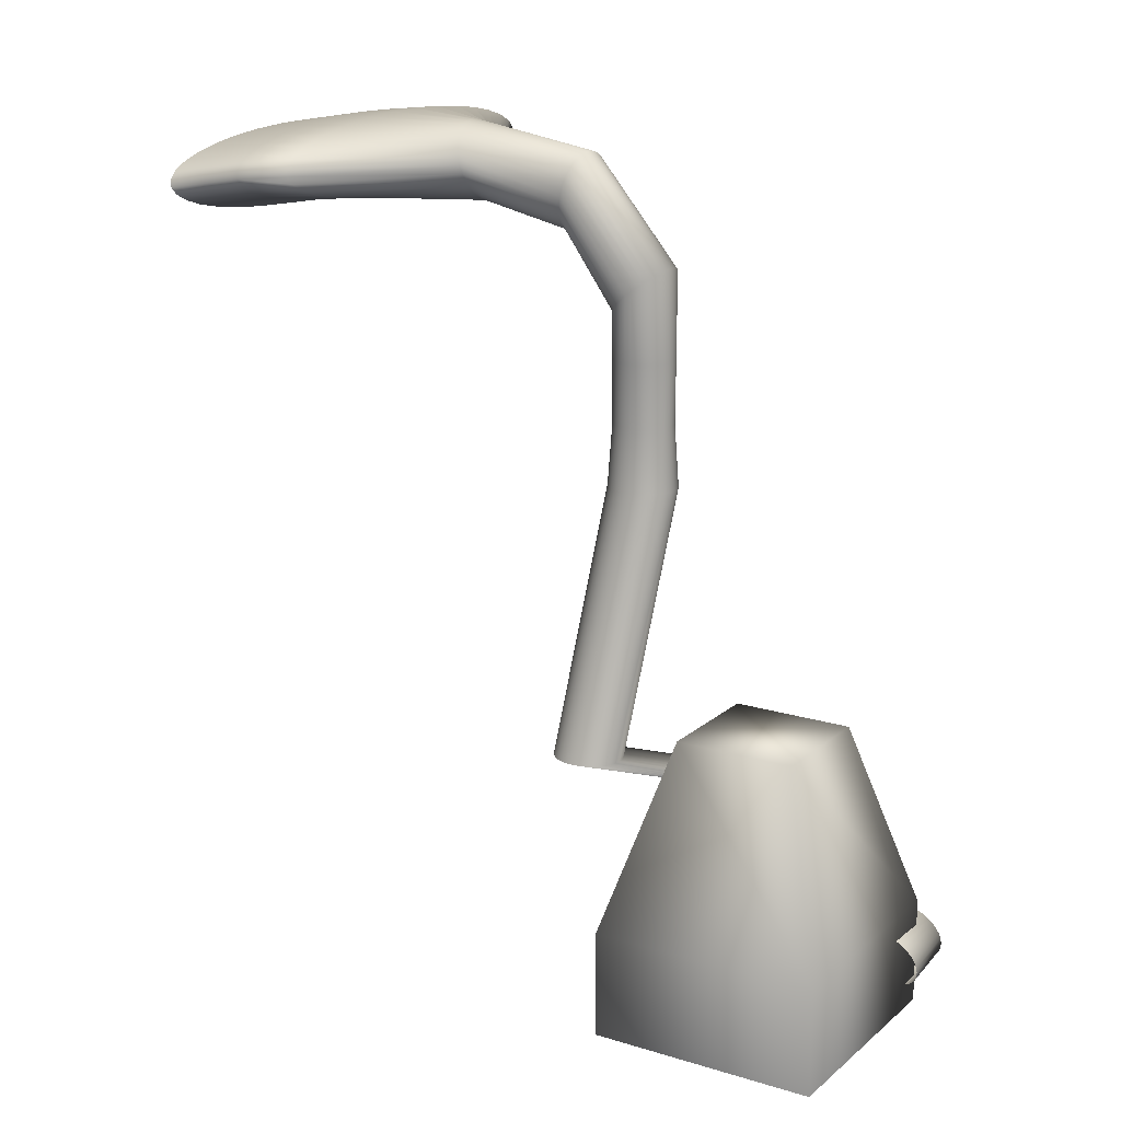
<metadata>
{"format":"obj","ext":"obj","renderer":"f3d","projection":"perspective","resolution":1024,"background":"white","views":[{"elev":17.3,"azim":-102.0,"up":"+Y"}]}
</metadata>
<code>
o vaccum
v 0.4609 0.9534 -0.8189
v 0.4758 0.9534 -0.8012
v 0.4867 0.9534 -0.7805
v 0.4932 0.9534 -0.7579
v 0.495 0.9534 -0.7339
v 0.4921 0.9534 -0.7097
v 0.4845 0.9534 -0.6862
v 0.4727 0.9534 -0.6642
v 0.457 0.9534 -0.6445
v 0.438 0.9534 -0.6281
v 0.4164 0.9534 -0.6153
v 0.3932 0.9534 -0.6069
v 0.3691 0.9534 -0.603
v 0.3452 0.9534 -0.6039
v 0.3222 0.9534 -0.6095
v 0.3012 0.9534 -0.6196
v 0.2829 0.9534 -0.6338
v 0.268 0.9534 -0.6515
v 0.2571 0.9534 -0.6721
v 0.2507 0.9534 -0.6948
v 0.2488 0.9534 -0.7187
v 0.2517 0.9534 -0.7429
v 0.2593 0.9534 -0.7665
v 0.2711 0.9534 -0.7885
v 0.2869 0.9534 -0.8081
v 0.3059 0.9534 -0.8246
v 0.3274 0.9534 -0.8373
v 0.3506 0.9534 -0.8457
v 0.3747 0.9534 -0.8496
v 0.3987 0.9534 -0.8487
v 0.4216 0.9534 -0.8431
v 0.4426 0.9534 -0.8331
v 0.6323 1.895 -0.5866
v 0.6473 1.895 -0.5687
v 0.6583 1.895 -0.5479
v 0.6649 1.895 -0.525
v 0.6667 1.895 -0.5008
v 0.6638 1.895 -0.4764
v 0.6562 1.895 -0.4526
v 0.6442 1.895 -0.4304
v 0.6283 1.895 -0.4106
v 0.6091 1.895 -0.3939
v 0.5874 1.895 -0.3811
v 0.5639 1.895 -0.3726
v 0.5396 1.895 -0.3687
v 0.5154 1.895 -0.3696
v 0.4923 1.895 -0.3752
v 0.4711 1.895 -0.3854
v 0.4526 1.895 -0.3997
v 0.4375 1.895 -0.4176
v 0.4265 1.895 -0.4384
v 0.42 1.895 -0.4613
v 0.4182 1.895 -0.4854
v 0.4211 1.895 -0.5099
v 0.4287 1.895 -0.5337
v 0.4407 1.895 -0.5559
v 0.4566 1.895 -0.5757
v 0.4757 1.895 -0.5924
v 0.4975 1.895 -0.6052
v 0.521 1.895 -0.6137
v 0.5453 1.895 -0.6176
v 0.5694 1.895 -0.6167
v 0.5926 1.895 -0.6111
v 0.6138 1.895 -0.6009
v 1.16 2.865 -1.266
v 1.068 2.872 -1.36
v 0.9845 2.884 -1.449
v 0.9114 2.9 -1.528
v 0.8519 2.921 -1.595
v 0.8083 2.944 -1.648
v 0.7823 2.97 -1.683
v 0.7749 2.997 -1.701
v 0.7863 3.025 -1.7
v 0.8162 3.052 -1.68
v 0.8633 3.077 -1.642
v 0.926 3.099 -1.588
v 1.002 3.118 -1.519
v 1.088 3.132 -1.439
v 1.18 3.141 -1.349
v 1.276 3.145 -1.255
v 1.372 3.144 -1.159
v 1.463 3.137 -1.065
v 1.547 3.126 -0.9763
v 1.62 3.109 -0.897
v 1.68 3.089 -0.8298
v 1.724 3.065 -0.7773
v 1.75 3.039 -0.7415
v 1.757 3.012 -0.7238
v 1.746 2.984 -0.7249
v 1.716 2.958 -0.7447
v 1.669 2.933 -0.7826
v 1.606 2.91 -0.8369
v 1.53 2.892 -0.9056
v 1.444 2.878 -0.9862
v 1.352 2.868 -1.075
v 1.256 2.864 -1.17
v 0.6222 2.356 -0.5761
v 0.6355 2.356 -0.5602
v 0.6453 2.356 -0.5417
v 0.6511 2.356 -0.5214
v 0.6527 2.356 -0.5
v 0.6501 2.356 -0.4783
v 0.6434 2.356 -0.4572
v 0.6328 2.356 -0.4374
v 0.6187 2.356 -0.4199
v 0.6016 2.356 -0.4051
v 0.5823 2.356 -0.3937
v 0.5615 2.356 -0.3861
v 0.5399 2.356 -0.3827
v 0.5185 2.356 -0.3834
v 0.4979 2.356 -0.3885
v 0.4791 2.356 -0.3975
v 0.4627 2.356 -0.4102
v 0.4493 2.356 -0.4261
v 0.4396 2.356 -0.4445
v 0.4338 2.356 -0.4649
v 0.4321 2.356 -0.4863
v 0.4347 2.356 -0.508
v 0.4415 2.356 -0.5291
v 0.4521 2.356 -0.5488
v 0.4662 2.356 -0.5664
v 0.4832 2.356 -0.5812
v 0.5025 2.356 -0.5926
v 0.5234 2.356 -0.6002
v 0.5449 2.356 -0.6036
v 0.5664 2.356 -0.6028
v 0.587 2.356 -0.5978
v 0.6058 2.356 -0.5888
v 0.6203 2.514 -0.5676
v 0.6359 2.516 -0.5482
v 0.6479 2.521 -0.5268
v 0.6558 2.529 -0.504
v 0.6594 2.539 -0.4808
v 0.6585 2.552 -0.4582
v 0.6531 2.567 -0.4368
v 0.6435 2.584 -0.4176
v 0.63 2.6 -0.4013
v 0.6131 2.617 -0.3886
v 0.5935 2.633 -0.3798
v 0.572 2.648 -0.3754
v 0.5493 2.661 -0.3756
v 0.5263 2.672 -0.3802
v 0.504 2.68 -0.3892
v 0.4831 2.685 -0.4022
v 0.4646 2.687 -0.4187
v 0.449 2.685 -0.4381
v 0.437 2.68 -0.4595
v 0.429 2.672 -0.4823
v 0.4255 2.662 -0.5054
v 0.4264 2.649 -0.5281
v 0.4317 2.634 -0.5495
v 0.4414 2.618 -0.5687
v 0.4549 2.601 -0.585
v 0.4718 2.584 -0.5977
v 0.4914 2.568 -0.6065
v 0.5129 2.553 -0.6108
v 0.5356 2.54 -0.6107
v 0.5586 2.529 -0.606
v 0.5809 2.521 -0.597
v 0.6017 2.516 -0.5841
v 0.7534 2.781 -0.6939
v 0.7702 2.785 -0.6741
v 0.7855 2.793 -0.6543
v 0.7985 2.807 -0.6354
v 0.8089 2.825 -0.6181
v 0.8161 2.847 -0.603
v 0.82 2.872 -0.5908
v 0.8203 2.899 -0.5818
v 0.8172 2.927 -0.5765
v 0.8106 2.955 -0.575
v 0.8008 2.981 -0.5774
v 0.7883 3.005 -0.5836
v 0.7734 3.026 -0.5934
v 0.7569 3.044 -0.6064
v 0.7392 3.056 -0.622
v 0.7211 3.064 -0.6398
v 0.7033 3.066 -0.659
v 0.6864 3.062 -0.6788
v 0.6712 3.054 -0.6985
v 0.6582 3.04 -0.7174
v 0.6478 3.022 -0.7348
v 0.6406 3 -0.7498
v 0.6367 2.975 -0.7621
v 0.6363 2.948 -0.7711
v 0.6395 2.92 -0.7764
v 0.6461 2.892 -0.7779
v 0.6559 2.866 -0.7755
v 0.6684 2.842 -0.7693
v 0.6832 2.82 -0.7595
v 0.6998 2.803 -0.7465
v 0.7175 2.791 -0.7308
v 0.7356 2.783 -0.7131
v 0.9605 2.865 -0.9519
v 0.9785 2.869 -0.9332
v 0.9967 2.878 -0.9165
v 1.014 2.893 -0.9024
v 1.031 2.911 -0.8913
v 1.045 2.933 -0.8837
v 1.058 2.958 -0.8799
v 1.067 2.985 -0.8801
v 1.073 3.013 -0.8842
v 1.076 3.04 -0.8921
v 1.075 3.066 -0.9034
v 1.07 3.09 -0.9178
v 1.062 3.11 -0.9347
v 1.052 3.126 -0.9535
v 1.038 3.138 -0.9733
v 1.022 3.145 -0.9936
v 1.005 3.146 -1.013
v 0.9871 3.142 -1.032
v 0.9689 3.133 -1.049
v 0.9512 3.118 -1.063
v 0.9347 3.1 -1.074
v 0.9201 3.078 -1.082
v 0.9079 3.053 -1.085
v 0.8986 3.026 -1.085
v 0.8925 2.998 -1.081
v 0.8899 2.971 -1.073
v 0.8908 2.945 -1.062
v 0.8953 2.921 -1.047
v 0.9032 2.901 -1.03
v 0.9141 2.885 -1.012
v 0.9276 2.873 -0.9919
v 0.9433 2.866 -0.9716
v 1.311 2.84 -1.423
v 1.22 2.847 -1.517
v 1.136 2.858 -1.606
v 1.063 2.875 -1.685
v 1.003 2.895 -1.752
v 0.9594 2.919 -1.805
v 0.9334 2.945 -1.841
v 0.926 2.972 -1.858
v 0.9374 2.999 -1.857
v 0.9673 3.026 -1.837
v 1.014 3.051 -1.799
v 1.077 3.073 -1.745
v 1.153 3.092 -1.676
v 1.239 3.106 -1.596
v 1.331 3.116 -1.507
v 1.427 3.12 -1.412
v 1.523 3.118 -1.316
v 1.615 3.112 -1.222
v 1.698 3.1 -1.133
v 1.772 3.084 -1.054
v 1.831 3.063 -0.9869
v 1.875 3.04 -0.9344
v 1.901 3.014 -0.8986
v 1.908 2.986 -0.881
v 1.897 2.959 -0.8821
v 1.867 2.932 -0.9019
v 1.82 2.907 -0.9397
v 1.757 2.885 -0.994
v 1.681 2.866 -1.063
v 1.595 2.852 -1.143
v 1.503 2.843 -1.233
v 1.407 2.839 -1.327
v 1.527 2.786 -1.639
v 1.435 2.793 -1.733
v 1.351 2.804 -1.822
v 1.278 2.821 -1.901
v 1.219 2.841 -1.968
v 1.175 2.865 -2.021
v 1.149 2.891 -2.056
v 1.142 2.918 -2.074
v 1.153 2.946 -2.073
v 1.183 2.972 -2.053
v 1.23 2.997 -2.015
v 1.293 3.019 -1.961
v 1.369 3.038 -1.892
v 1.454 3.052 -1.812
v 1.547 3.062 -1.722
v 1.643 3.066 -1.628
v 1.739 3.064 -1.532
v 1.83 3.058 -1.438
v 1.914 3.046 -1.349
v 1.987 3.03 -1.27
v 2.047 3.009 -1.203
v 2.09 2.986 -1.15
v 2.116 2.96 -1.114
v 2.124 2.932 -1.097
v 2.112 2.905 -1.098
v 2.083 2.878 -1.118
v 2.035 2.853 -1.156
v 1.973 2.831 -1.21
v 1.897 2.812 -1.279
v 1.811 2.798 -1.359
v 1.719 2.789 -1.448
v 1.623 2.785 -1.543
v 0.4536 2.125 -0.5479
v 0.4675 2.125 -0.5652
v 0.5817 2.125 -0.3954
v 0.5612 2.125 -0.3879
v 0.4842 2.125 -0.5797
v 0.54 2.125 -0.3845
v 0.5032 2.125 -0.5909
v 0.5189 2.125 -0.3853
v 0.5237 2.125 -0.5984
v 0.4987 2.125 -0.3902
v 0.6209 2.125 -0.5747
v 0.634 2.125 -0.5591
v 0.5449 2.125 -0.6018
v 0.4802 2.125 -0.3991
v 0.6436 2.125 -0.5409
v 0.566 2.125 -0.601
v 0.464 2.125 -0.4116
v 0.6493 2.125 -0.5209
v 0.5862 2.125 -0.5961
v 0.4509 2.125 -0.4272
v 0.6509 2.125 -0.4999
v 0.6047 2.125 -0.5872
v 0.4413 2.125 -0.4454
v 0.6483 2.125 -0.4785
v 0.4356 2.125 -0.4654
v 0.6417 2.125 -0.4578
v 0.434 2.125 -0.4864
v 0.6312 2.125 -0.4384
v 0.4366 2.125 -0.5077
v 0.6174 2.125 -0.4211
v 0.4432 2.125 -0.5285
v 0.6006 2.125 -0.4066
v 0.8827 0.6576 -0.1808
v 0.8975 0.6576 -0.163
v 0.9084 0.6576 -0.1424
v 0.9149 0.6576 -0.1197
v 0.9167 0.6576 -0.09583
v 0.9138 0.6576 -0.07163
v 0.9063 0.6576 -0.04807
v 0.8944 0.6576 -0.02605
v 0.8787 0.6576 -0.006423
v 0.8597 0.6576 0.01006
v 0.8382 0.6576 0.02277
v 0.8149 0.6576 0.03122
v 0.7909 0.6576 0.03508
v 0.7669 0.6576 0.0342
v 0.744 0.6576 0.02861
v 0.723 0.6576 0.01854
v 0.7047 0.6576 0.004361
v 0.6898 0.6576 -0.01337
v 0.6789 0.6576 -0.03398
v 0.6724 0.6576 -0.05667
v 0.6706 0.6576 -0.08058
v 0.6735 0.6576 -0.1048
v 0.681 0.6576 -0.1283
v 0.6929 0.6576 -0.1504
v 0.7086 0.6576 -0.17
v 0.7276 0.6576 -0.1865
v 0.7491 0.6576 -0.1992
v 0.7724 0.6576 -0.2076
v 0.7965 0.6576 -0.2115
v 0.8204 0.6576 -0.2106
v 0.8433 0.6576 -0.205
v 0.8644 0.6576 -0.1949
v 0.9253 0.2745 0.06113
v 0.9401 0.2745 0.07886
v 0.951 0.2745 0.09947
v 0.9575 0.2745 0.1222
v 0.9593 0.2745 0.1461
v 0.9564 0.2745 0.1703
v 0.9489 0.2745 0.1938
v 0.937 0.2745 0.2158
v 0.9213 0.2745 0.2355
v 0.9023 0.2745 0.252
v 0.8808 0.2745 0.2647
v 0.8575 0.2745 0.2731
v 0.8335 0.2745 0.277
v 0.8095 0.2745 0.2761
v 0.7866 0.2745 0.2705
v 0.7656 0.2745 0.2604
v 0.7473 0.2745 0.2463
v 0.7324 0.2745 0.2285
v 0.7215 0.2745 0.2079
v 0.715 0.2745 0.1852
v 0.7132 0.2745 0.1613
v 0.7161 0.2745 0.1371
v 0.7236 0.2745 0.1136
v 0.7355 0.2745 0.09154
v 0.7512 0.2745 0.07191
v 0.7702 0.2745 0.05543
v 0.7917 0.2745 0.04272
v 0.815 0.2745 0.03427
v 0.839 0.2745 0.03041
v 0.863 0.2745 0.0313
v 0.8859 0.2745 0.03688
v 0.907 0.2745 0.04695
v 0.7445 0.02986 0.2049
v 0.759 0.03222 0.2229
v 0.7714 0.03902 0.2414
v 0.7813 0.05002 0.2598
v 0.7884 0.06478 0.2773
v 0.7923 0.08273 0.2933
v 0.7929 0.1032 0.3072
v 0.7901 0.1254 0.3184
v 0.7842 0.1484 0.3265
v 0.7752 0.1715 0.3312
v 0.7636 0.1936 0.3324
v 0.7498 0.214 0.3299
v 0.7344 0.2318 0.3238
v 0.7178 0.2464 0.3145
v 0.7008 0.2572 0.3022
v 0.6841 0.2639 0.2874
v 0.6682 0.2661 0.2707
v 0.6537 0.2637 0.2528
v 0.6413 0.2569 0.2343
v 0.6313 0.2459 0.2159
v 0.6243 0.2311 0.1984
v 0.6204 0.2132 0.1824
v 0.6198 0.1927 0.1685
v 0.6226 0.1705 0.1573
v 0.6285 0.1475 0.1492
v 0.6375 0.1245 0.1444
v 0.6491 0.1023 0.1433
v 0.6629 0.08195 0.1458
v 0.6783 0.06411 0.1519
v 0.6949 0.0495 0.1612
v 0.7119 0.03867 0.1735
v 0.7286 0.03203 0.1883
v 0.4208 0.01077 0.5836
v 0.402 0.01313 0.597
v 0.3828 0.01994 0.6084
v 0.3639 0.03094 0.6172
v 0.346 0.04569 0.6232
v 0.3298 0.06365 0.6262
v 0.3159 0.08411 0.626
v 0.3049 0.1063 0.6226
v 0.2971 0.1293 0.6162
v 0.2929 0.1524 0.607
v 0.2924 0.1745 0.5953
v 0.2957 0.1949 0.5817
v 0.3027 0.2127 0.5666
v 0.313 0.2273 0.5506
v 0.3262 0.2382 0.5344
v 0.3419 0.2448 0.5185
v 0.3595 0.247 0.5036
v 0.3782 0.2446 0.4902
v 0.3974 0.2378 0.4788
v 0.4163 0.2268 0.47
v 0.4342 0.212 0.464
v 0.4504 0.1941 0.461
v 0.4643 0.1736 0.4612
v 0.4754 0.1515 0.4646
v 0.4831 0.1284 0.471
v 0.4873 0.1054 0.4802
v 0.4878 0.08324 0.4918
v 0.4845 0.06287 0.5055
v 0.4775 0.04503 0.5206
v 0.4673 0.03042 0.5365
v 0.454 0.01958 0.5528
v 0.4383 0.01295 0.5687
v 0.2135 0.005999 0.4141
v 0.1947 0.008359 0.4275
v 0.1756 0.01517 0.4389
v 0.1566 0.02616 0.4477
v 0.1387 0.04092 0.4537
v 0.1225 0.05887 0.4567
v 0.1086 0.07934 0.4565
v 0.09759 0.1015 0.4531
v 0.08982 0.1246 0.4467
v 0.08563 0.1476 0.4375
v 0.08517 0.1697 0.4258
v 0.08847 0.1901 0.4122
v 0.09539 0.2079 0.3971
v 0.1057 0.2226 0.3811
v 0.1189 0.2334 0.3649
v 0.1346 0.24 0.349
v 0.1522 0.2422 0.3341
v 0.1709 0.2398 0.3207
v 0.1901 0.233 0.3093
v 0.209 0.222 0.3005
v 0.2269 0.2073 0.2945
v 0.2431 0.1893 0.2915
v 0.257 0.1689 0.2917
v 0.2681 0.1467 0.2951
v 0.2758 0.1236 0.3015
v 0.28 0.1006 0.3107
v 0.2805 0.07847 0.3223
v 0.2772 0.0581 0.336
v 0.2703 0.04026 0.3511
v 0.26 0.02564 0.367
v 0.2467 0.01481 0.3833
v 0.231 0.008176 0.3992
v 1.864 2.858 -1.101
v 1.927 2.88 -1.047
v 1.438 3.089 -1.614
v 1.346 3.079 -1.703
v 1.418 2.813 -1.53
v 1.514 2.812 -1.434
v 1.788 2.839 -1.17
v 1.534 3.093 -1.519
v 1.243 2.832 -1.713
v 1.327 2.82 -1.624
v 1.703 2.825 -1.25
v 1.63 3.092 -1.423
v 1.17 2.848 -1.792
v 1.61 2.816 -1.34
v 1.722 3.085 -1.329
v 1.11 2.868 -1.859
v 1.806 3.073 -1.241
v 1.066 2.892 -1.912
v 1.879 3.057 -1.161
v 1.04 2.918 -1.948
v 1.938 3.036 -1.094
v 1.033 2.945 -1.965
v 1.982 3.013 -1.042
v 1.044 2.973 -1.964
v 2.008 2.987 -1.006
v 1.074 2.999 -1.944
v 2.015 2.96 -0.9881
v 1.122 3.024 -1.907
v 2.004 2.932 -0.9892
v 1.184 3.047 -1.852
v 1.974 2.905 -1.009
v 1.26 3.065 -1.783
v -0.3847 0.3203 -0.1053
v -0.09082 1.036 -0.1111
v 0.2182 0.3203 -0.7323
v 0.224 1.036 -0.4385
v 0.2424 0.3203 0.4976
v 0.2366 1.036 0.2037
v 0.8453 0.3203 -0.1294
v 0.5514 1.036 -0.1237
v -0.3847 -0.08485 -0.1053
v 0.2182 -0.08485 -0.7323
v 0.2424 -0.08485 0.4976
v 0.8453 -0.08485 -0.1294
f 23 22 54 55
f 290 289 120 121
f 32 31 63 64
f 10 9 41 42
f 19 18 50 51
f 28 27 59 60
f 6 5 37 38
f 15 14 46 47
f 24 23 55 56
f 2 1 33 34
f 1 32 64 33
f 11 10 42 43
f 20 19 51 52
f 29 28 60 61
f 7 6 38 39
f 16 15 47 48
f 25 24 56 57
f 3 2 34 35
f 12 11 43 44
f 21 20 52 53
f 30 29 61 62
f 8 7 39 40
f 17 16 48 49
f 26 25 57 58
f 4 3 35 36
f 13 12 44 45
f 22 21 53 54
f 31 30 62 63
f 9 8 40 41
f 18 17 49 50
f 27 26 58 59
f 5 4 36 37
f 14 13 45 46
f 109 108 140 141
f 292 291 107 108
f 293 290 121 122
f 294 292 108 109
f 295 293 122 123
f 296 294 109 110
f 297 295 123 124
f 298 296 110 111
f 300 299 97 98
f 301 297 124 125
f 302 298 111 112
f 303 300 98 99
f 304 301 125 126
f 305 302 112 113
f 306 303 99 100
f 307 304 126 127
f 308 305 113 114
f 309 306 100 101
f 310 307 127 128
f 311 308 114 115
f 312 309 101 102
f 299 310 128 97
f 313 311 115 116
f 314 312 102 103
f 315 313 116 117
f 316 314 103 104
f 317 315 117 118
f 318 316 104 105
f 319 317 118 119
f 320 318 105 106
f 289 319 119 120
f 291 320 106 107
f 144 143 175 176
f 123 122 154 155
f 110 109 141 142
f 124 123 155 156
f 111 110 142 143
f 98 97 129 130
f 125 124 156 157
f 112 111 143 144
f 99 98 130 131
f 126 125 157 158
f 113 112 144 145
f 100 99 131 132
f 127 126 158 159
f 114 113 145 146
f 101 100 132 133
f 128 127 159 160
f 115 114 146 147
f 102 101 133 134
f 97 128 160 129
f 116 115 147 148
f 103 102 134 135
f 117 116 148 149
f 104 103 135 136
f 118 117 149 150
f 105 104 136 137
f 119 118 150 151
f 106 105 137 138
f 120 119 151 152
f 107 106 138 139
f 121 120 152 153
f 108 107 139 140
f 122 121 153 154
f 179 178 210 211
f 131 130 162 163
f 158 157 189 190
f 145 144 176 177
f 132 131 163 164
f 159 158 190 191
f 146 145 177 178
f 133 132 164 165
f 160 159 191 192
f 147 146 178 179
f 134 133 165 166
f 129 160 192 161
f 148 147 179 180
f 135 134 166 167
f 149 148 180 181
f 136 135 167 168
f 150 149 181 182
f 137 136 168 169
f 151 150 182 183
f 138 137 169 170
f 152 151 183 184
f 139 138 170 171
f 153 152 184 185
f 140 139 171 172
f 154 153 185 186
f 141 140 172 173
f 155 154 186 187
f 142 141 173 174
f 156 155 187 188
f 143 142 174 175
f 130 129 161 162
f 157 156 188 189
f 166 165 197 198
f 161 192 224 193
f 180 179 211 212
f 167 166 198 199
f 181 180 212 213
f 168 167 199 200
f 182 181 213 214
f 169 168 200 201
f 183 182 214 215
f 170 169 201 202
f 184 183 215 216
f 171 170 202 203
f 185 184 216 217
f 172 171 203 204
f 186 185 217 218
f 173 172 204 205
f 187 186 218 219
f 174 173 205 206
f 188 187 219 220
f 175 174 206 207
f 162 161 193 194
f 189 188 220 221
f 176 175 207 208
f 163 162 194 195
f 190 189 221 222
f 177 176 208 209
f 164 163 195 196
f 191 190 222 223
f 178 177 209 210
f 165 164 196 197
f 192 191 223 224
f 482 481 284 283
f 484 483 271 270
f 486 485 257 288
f 481 487 285 284
f 483 488 272 271
f 490 489 259 258
f 487 491 286 285
f 488 492 273 272
f 489 493 260 259
f 491 494 287 286
f 492 495 274 273
f 493 496 261 260
f 494 486 288 287
f 495 497 275 274
f 496 498 262 261
f 485 490 258 257
f 497 499 276 275
f 498 500 263 262
f 499 501 277 276
f 500 502 264 263
f 501 503 278 277
f 502 504 265 264
f 503 505 279 278
f 504 506 266 265
f 505 507 280 279
f 506 508 267 266
f 507 509 281 280
f 508 510 268 267
f 509 511 282 281
f 510 512 269 268
f 511 482 283 282
f 512 484 270 269
f 43 42 320 291
f 56 55 319 289
f 42 41 318 320
f 55 54 317 319
f 41 40 316 318
f 54 53 315 317
f 40 39 314 316
f 53 52 313 315
f 39 38 312 314
f 52 51 311 313
f 33 64 310 299
f 38 37 309 312
f 51 50 308 311
f 64 63 307 310
f 37 36 306 309
f 50 49 305 308
f 63 62 304 307
f 36 35 303 306
f 49 48 302 305
f 62 61 301 304
f 35 34 300 303
f 48 47 298 302
f 61 60 297 301
f 34 33 299 300
f 47 46 296 298
f 60 59 295 297
f 46 45 294 296
f 59 58 293 295
f 45 44 292 294
f 58 57 290 293
f 44 43 291 292
f 57 56 289 290
f 7 8 328 327
f 21 22 342 341
f 8 9 329 328
f 22 23 343 342
f 9 10 330 329
f 23 24 344 343
f 10 11 331 330
f 24 25 345 344
f 11 12 332 331
f 25 26 346 345
f 12 13 333 332
f 26 27 347 346
f 13 14 334 333
f 27 28 348 347
f 14 15 335 334
f 1 2 322 321
f 28 29 349 348
f 15 16 336 335
f 2 3 323 322
f 29 30 350 349
f 16 17 337 336
f 3 4 324 323
f 30 31 351 350
f 17 18 338 337
f 4 5 325 324
f 31 32 352 351
f 18 19 339 338
f 5 6 326 325
f 32 1 321 352
f 19 20 340 339
f 6 7 327 326
f 20 21 341 340
f 322 323 355 354
f 349 350 382 381
f 336 337 369 368
f 323 324 356 355
f 350 351 383 382
f 337 338 370 369
f 324 325 357 356
f 351 352 384 383
f 338 339 371 370
f 325 326 358 357
f 352 321 353 384
f 339 340 372 371
f 326 327 359 358
f 340 341 373 372
f 327 328 360 359
f 341 342 374 373
f 328 329 361 360
f 342 343 375 374
f 329 330 362 361
f 343 344 376 375
f 330 331 363 362
f 344 345 377 376
f 331 332 364 363
f 345 346 378 377
f 332 333 365 364
f 346 347 379 378
f 333 334 366 365
f 347 348 380 379
f 334 335 367 366
f 321 322 354 353
f 348 349 381 380
f 335 336 368 367
f 357 358 390 389
f 384 353 385 416
f 371 372 404 403
f 358 359 391 390
f 372 373 405 404
f 359 360 392 391
f 373 374 406 405
f 360 361 393 392
f 374 375 407 406
f 361 362 394 393
f 375 376 408 407
f 362 363 395 394
f 376 377 409 408
f 363 364 396 395
f 377 378 410 409
f 364 365 397 396
f 378 379 411 410
f 365 366 398 397
f 379 380 412 411
f 366 367 399 398
f 353 354 386 385
f 380 381 413 412
f 367 368 400 399
f 354 355 387 386
f 381 382 414 413
f 368 369 401 400
f 355 356 388 387
f 382 383 415 414
f 369 370 402 401
f 356 357 389 388
f 383 384 416 415
f 370 371 403 402
f 392 393 425 424
f 406 407 439 438
f 393 394 426 425
f 407 408 440 439
f 394 395 427 426
f 408 409 441 440
f 395 396 428 427
f 409 410 442 441
f 396 397 429 428
f 410 411 443 442
f 397 398 430 429
f 411 412 444 443
f 398 399 431 430
f 385 386 418 417
f 412 413 445 444
f 399 400 432 431
f 386 387 419 418
f 413 414 446 445
f 400 401 433 432
f 387 388 420 419
f 414 415 447 446
f 401 402 434 433
f 388 389 421 420
f 415 416 448 447
f 402 403 435 434
f 389 390 422 421
f 416 385 417 448
f 403 404 436 435
f 390 391 423 422
f 404 405 437 436
f 391 392 424 423
f 405 406 438 437
f 427 428 460 459
f 441 442 474 473
f 428 429 461 460
f 442 443 475 474
f 429 430 462 461
f 443 444 476 475
f 430 431 463 462
f 417 418 450 449
f 444 445 477 476
f 431 432 464 463
f 418 419 451 450
f 445 446 478 477
f 432 433 465 464
f 419 420 452 451
f 446 447 479 478
f 433 434 466 465
f 420 421 453 452
f 447 448 480 479
f 434 435 467 466
f 421 422 454 453
f 448 417 449 480
f 435 436 468 467
f 422 423 455 454
f 436 437 469 468
f 423 424 456 455
f 437 438 470 469
f 424 425 457 456
f 438 439 471 470
f 425 426 458 457
f 439 440 472 471
f 426 427 459 458
f 440 441 473 472
f 3 2 1 32 31 30 29 28 27 26 25 24 23 22 21 20 19 18 17 16 15 14 13 12 11 10 9 8 7 6 5 4
f 198 197 92 91
f 74 75 235 234
f 220 219 70 69
f 211 210 79 78
f 206 205 84 83
f 224 223 66 65
f 219 218 71 70
f 197 196 93 92
f 205 204 85 84
f 210 209 80 79
f 218 217 72 71
f 223 222 67 66
f 204 203 86 85
f 196 195 94 93
f 217 216 73 72
f 209 208 81 80
f 203 202 87 86
f 222 221 68 67
f 216 215 74 73
f 195 194 95 94
f 213 212 77 76
f 202 201 88 87
f 208 207 82 81
f 199 198 91 90
f 215 214 75 74
f 221 220 69 68
f 212 211 78 77
f 201 200 89 88
f 194 193 96 95
f 193 224 65 96
f 200 199 90 89
f 207 206 83 82
f 214 213 76 75
f 88 89 249 248
f 75 76 236 235
f 89 90 250 249
f 76 77 237 236
f 90 91 251 250
f 77 78 238 237
f 91 92 252 251
f 78 79 239 238
f 96 65 225 256
f 92 93 253 252
f 79 80 240 239
f 66 67 227 226
f 93 94 254 253
f 80 81 241 240
f 67 68 228 227
f 94 95 255 254
f 81 82 242 241
f 68 69 229 228
f 95 96 256 255
f 82 83 243 242
f 69 70 230 229
f 65 66 226 225
f 83 84 244 243
f 70 71 231 230
f 84 85 245 244
f 71 72 232 231
f 85 86 246 245
f 72 73 233 232
f 86 87 247 246
f 73 74 234 233
f 87 88 248 247
f 237 238 484 512
f 250 251 482 511
f 236 237 512 510
f 249 250 511 509
f 235 236 510 508
f 248 249 509 507
f 234 235 508 506
f 247 248 507 505
f 233 234 506 504
f 246 247 505 503
f 232 233 504 502
f 245 246 503 501
f 231 232 502 500
f 244 245 501 499
f 230 231 500 498
f 243 244 499 497
f 225 226 490 485
f 229 230 498 496
f 242 243 497 495
f 255 256 486 494
f 228 229 496 493
f 241 242 495 492
f 254 255 494 491
f 227 228 493 489
f 240 241 492 488
f 253 254 491 487
f 226 227 489 490
f 239 240 488 483
f 252 253 487 481
f 256 225 485 486
f 238 239 483 484
f 251 252 481 482
f 513 514 516 515
f 515 516 520 519
f 519 520 518 517
f 517 518 514 513
f 517 513 521 523
f 520 516 514 518
f 522 524 523 521
f 515 519 524 522
f 513 515 522 521
f 519 517 523 524

</code>
